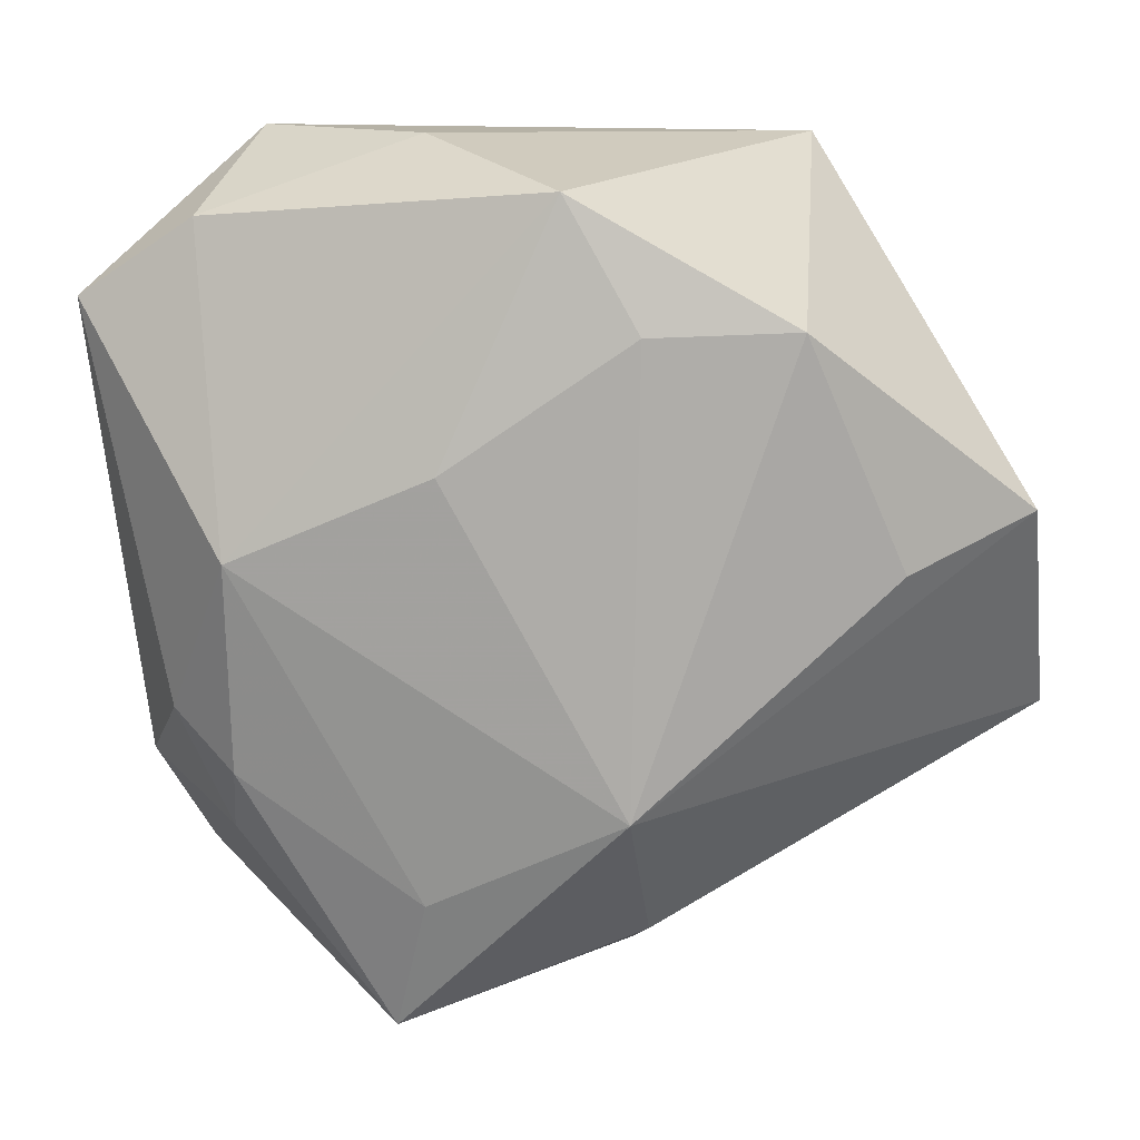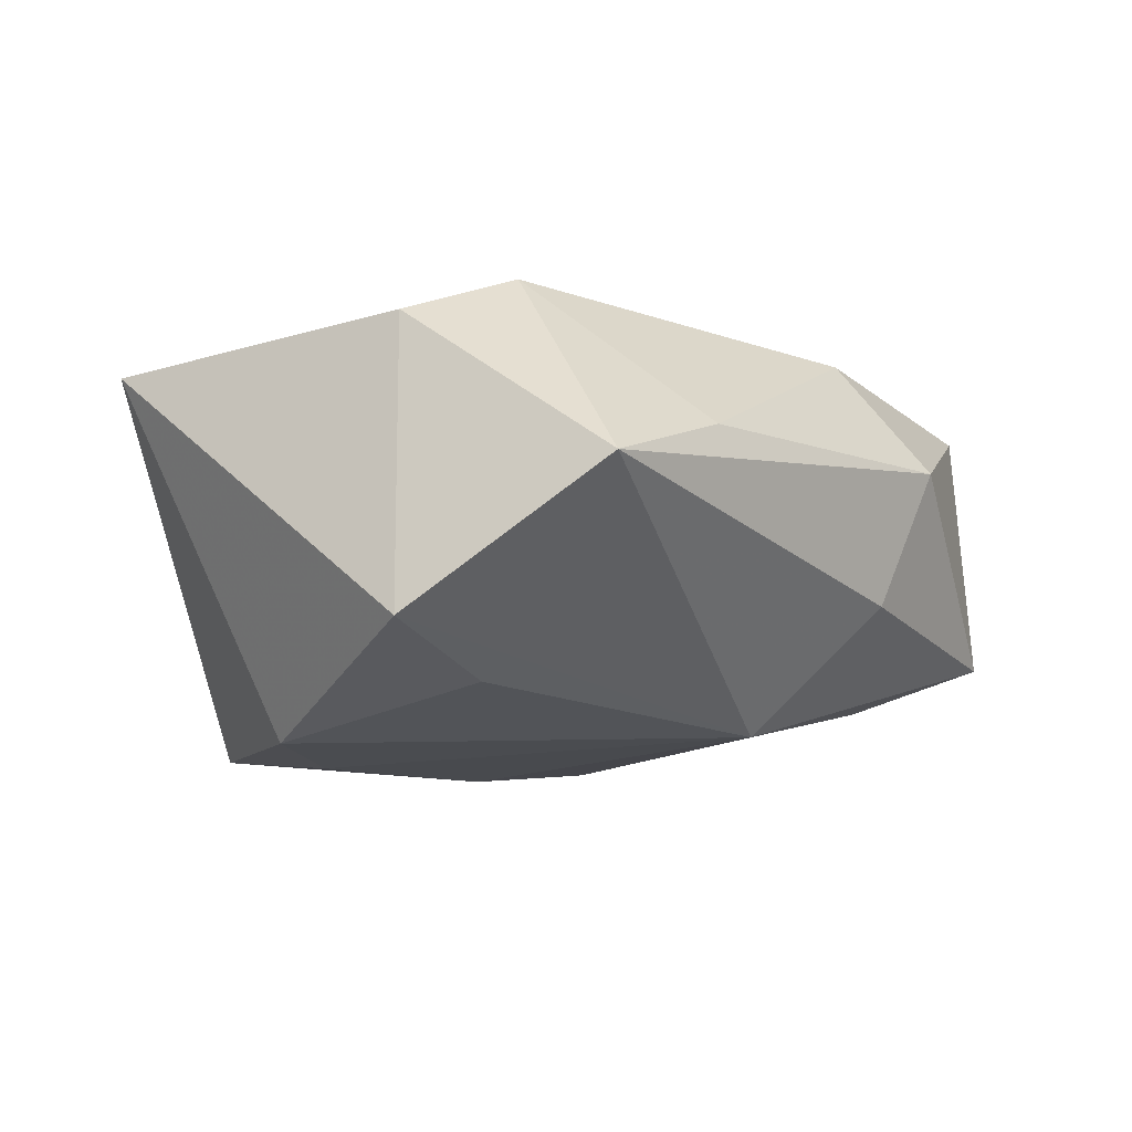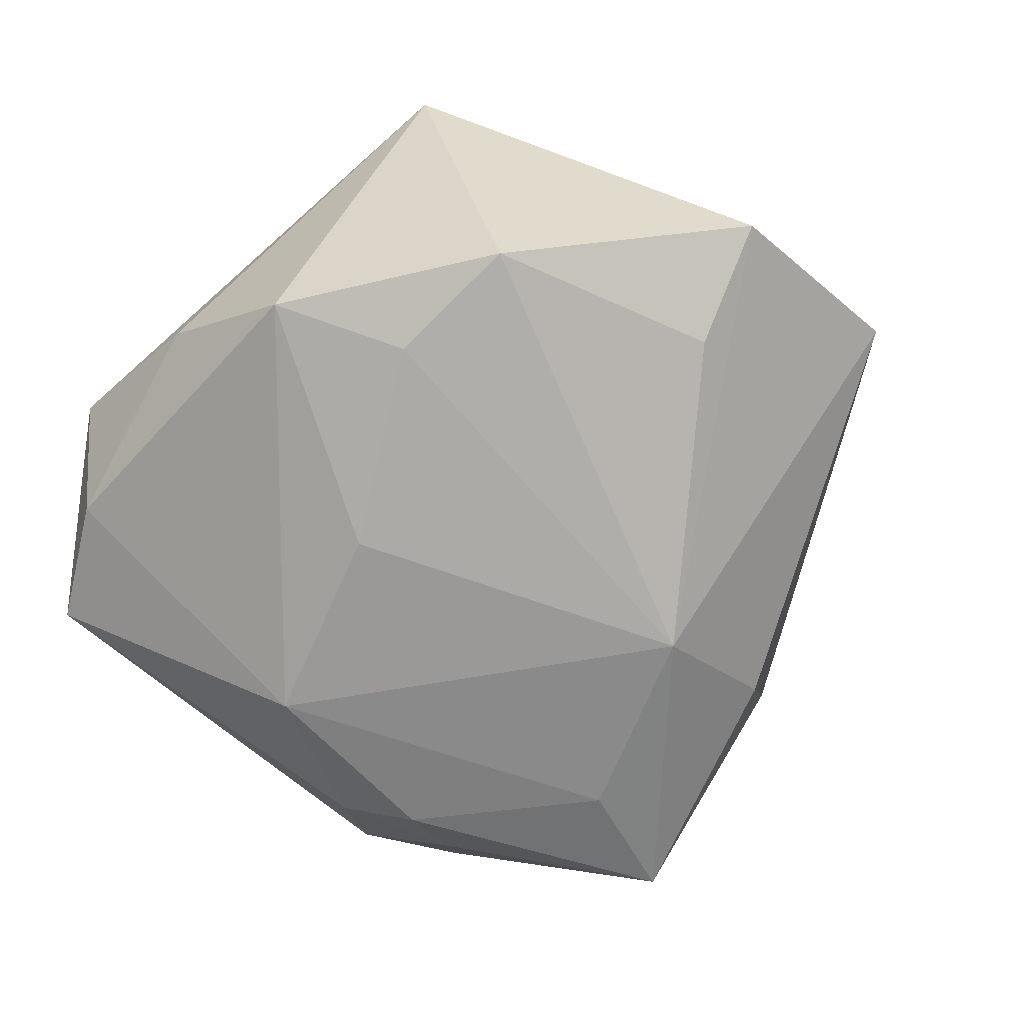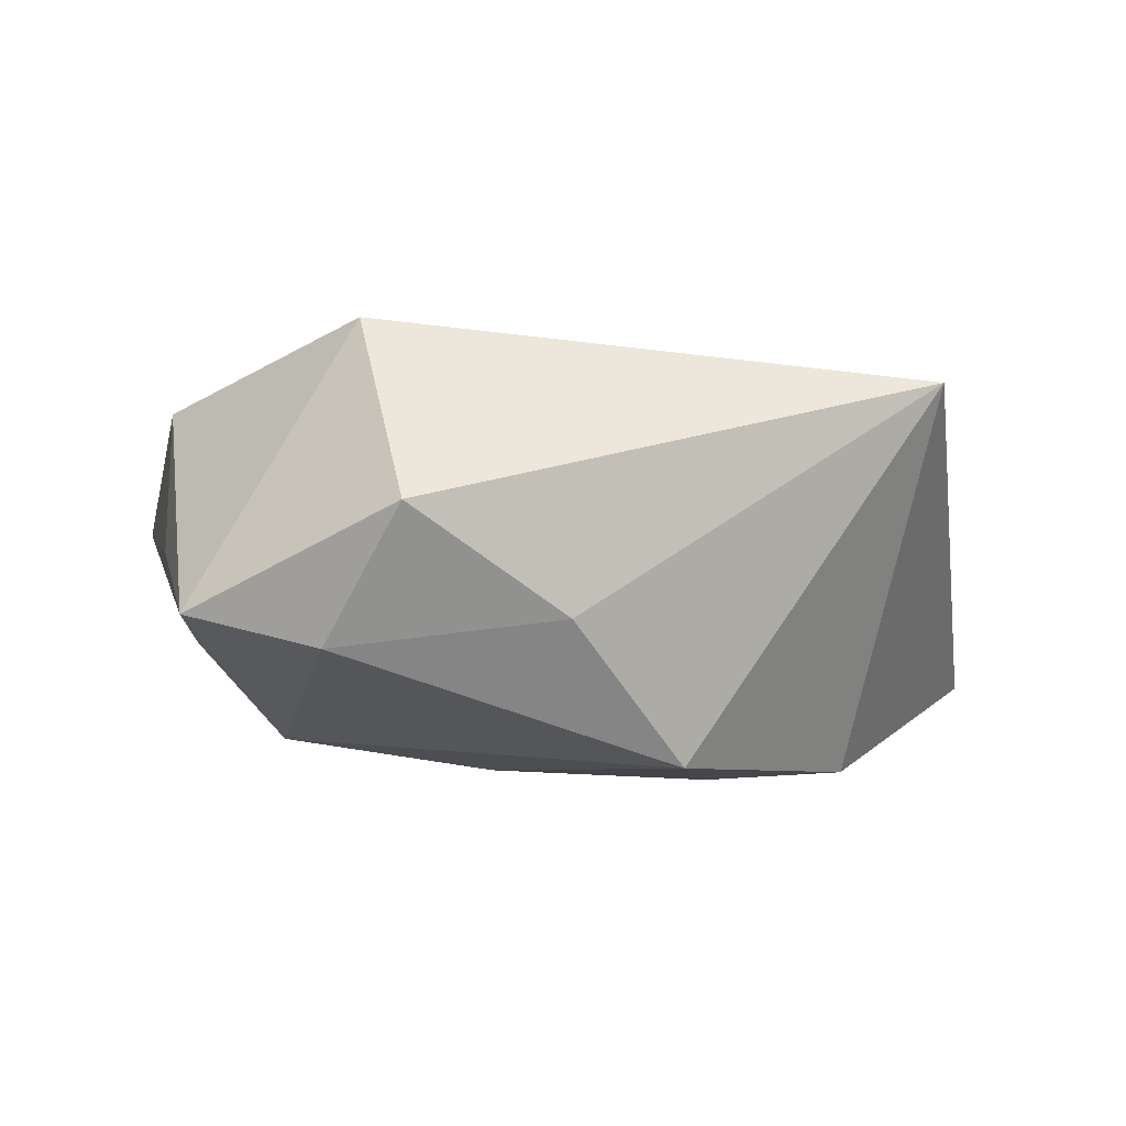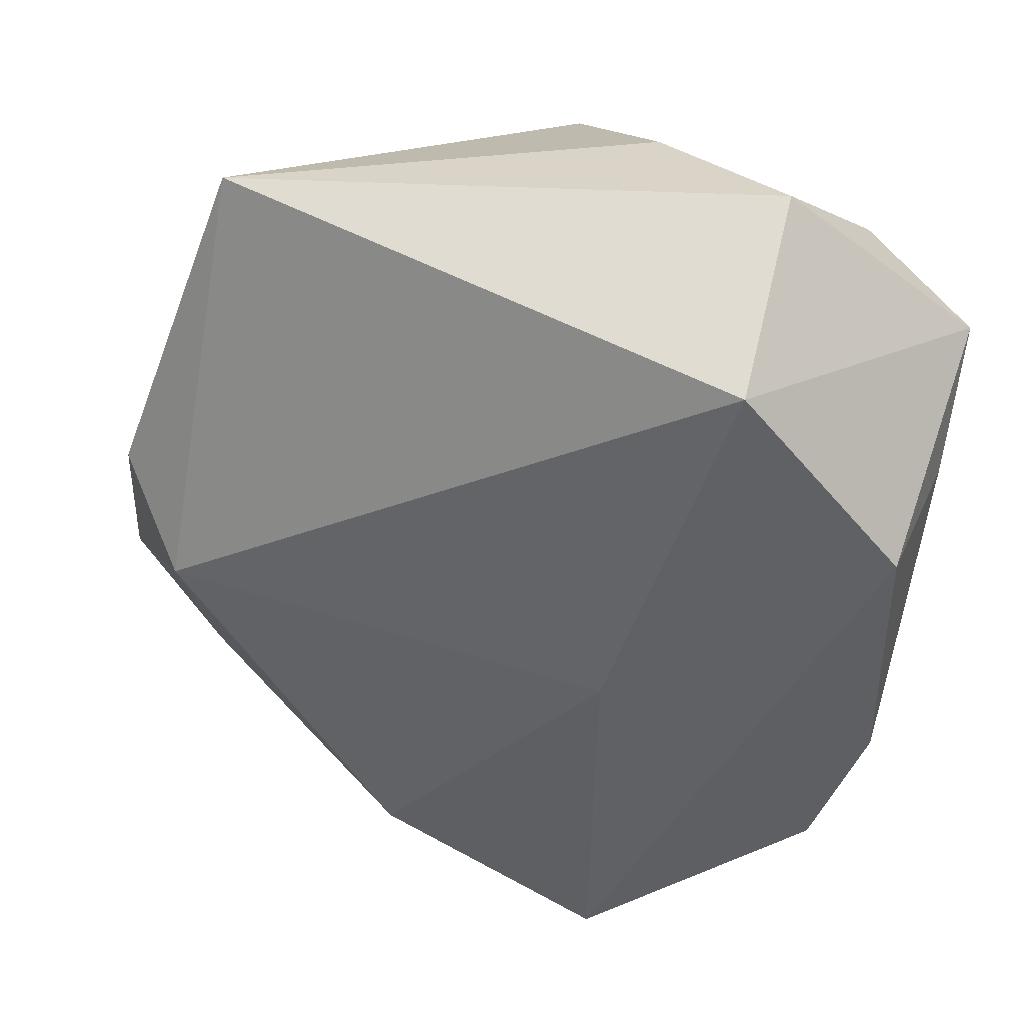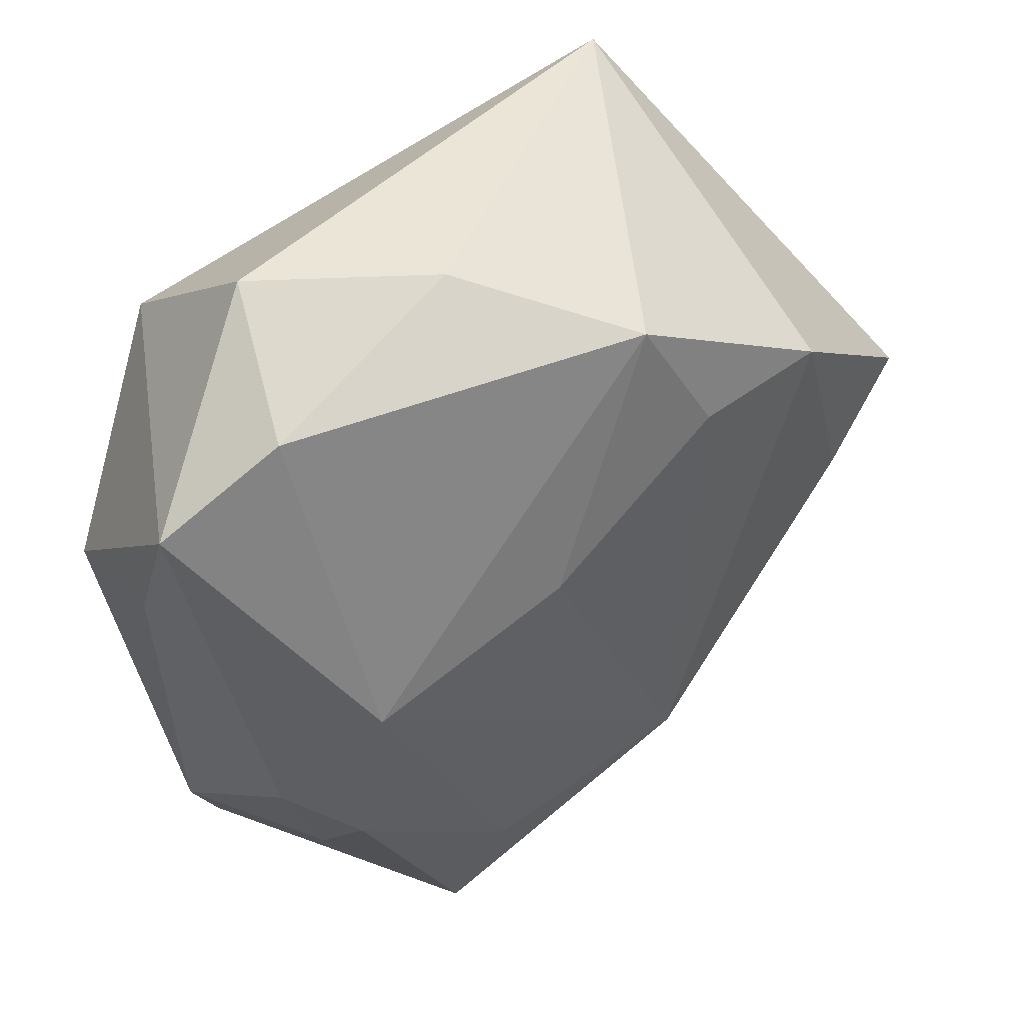
<metadata>
{"format":"obj","ext":"obj","renderer":"f3d","projection":"perspective","resolution":1024,"background":"white","views":[{"elev":10.0,"azim":-179.1,"up":"+Y"},{"elev":-12.6,"azim":-80.0,"up":"+Z"},{"elev":-78.0,"azim":-137.6,"up":"+Z"},{"elev":-2.0,"azim":161.4,"up":"+Z"},{"elev":31.1,"azim":19.3,"up":"+Y"},{"elev":42.5,"azim":140.8,"up":"+Y"}]}
</metadata>
<code>
v 0.04146 0.009877 -0.0006438
v 0.02789 -0.02013 -0.014
v -0.04388 0.004177 -0.014
v -0.03083 -0.004086 0.02074
v -0.02556 0.03703 0.01471
v 0.03271 -0.03148 0.006213
v 0.02669 0.02546 0.01999
v 0.02598 0.03776 0.002949
v 0.04218 0.02248 -0.006641
v -0.009825 -0.03643 -0.007807
v 0.03397 -0.01506 -0.009117
v 0.01127 -0.04332 0.01399
v 0.01052 0.03705 -0.007107
v 0.01331 -0.01063 0.01774
v -0.03474 -0.02333 0.004489
v -0.009717 -0.03253 0.01697
v 0.03106 0.02978 -0.009711
v -0.001788 0.03227 -0.02047
v 0.03781 -0.0216 0.002283
v 0.02872 -0.02655 -0.00807
v -0.0087 0.02002 -0.02226
v 0.008961 0.007993 -0.02164
v 0.04027 0.006421 0.01257
v -0.008349 -0.04162 0.005804
v 0.01362 -0.04505 -0.01043
v -0.02271 0.02052 -0.02175
v 0.02791 -0.0001585 -0.01863
v -0.007932 -0.02318 -0.02011
v -0.03755 0.005735 0.01613
v -0.04679 -0.01602 -0.0007833
v 0.01061 -0.03219 -0.01519
v -0.03205 -0.001131 -0.01798
f 8 5 7
f 13 5 8
f 13 18 5
f 24 30 10
f 10 25 24
f 10 30 28
f 28 25 10
f 24 25 12
f 28 30 3
f 8 7 9
f 28 21 22
f 22 27 28
f 22 21 18
f 18 27 22
f 7 12 23
f 23 9 7
f 14 12 7
f 4 7 5
f 4 14 7
f 18 21 26
f 26 21 28
f 5 18 26
f 26 3 5
f 25 2 20
f 28 27 31
f 27 2 31
f 31 25 28
f 31 2 25
f 8 9 17
f 17 13 8
f 18 13 17
f 17 27 18
f 17 9 27
f 11 2 27
f 27 9 11
f 11 9 19
f 19 20 11
f 11 20 2
f 19 23 6
f 6 23 12
f 6 12 25
f 6 20 19
f 25 20 6
f 19 9 1
f 1 23 19
f 9 23 1
f 12 14 16
f 14 4 16
f 24 12 16
f 29 4 5
f 30 4 29
f 5 3 29
f 29 3 30
f 28 3 32
f 32 26 28
f 3 26 32
f 15 4 30
f 15 16 4
f 15 30 24
f 24 16 15

</code>
